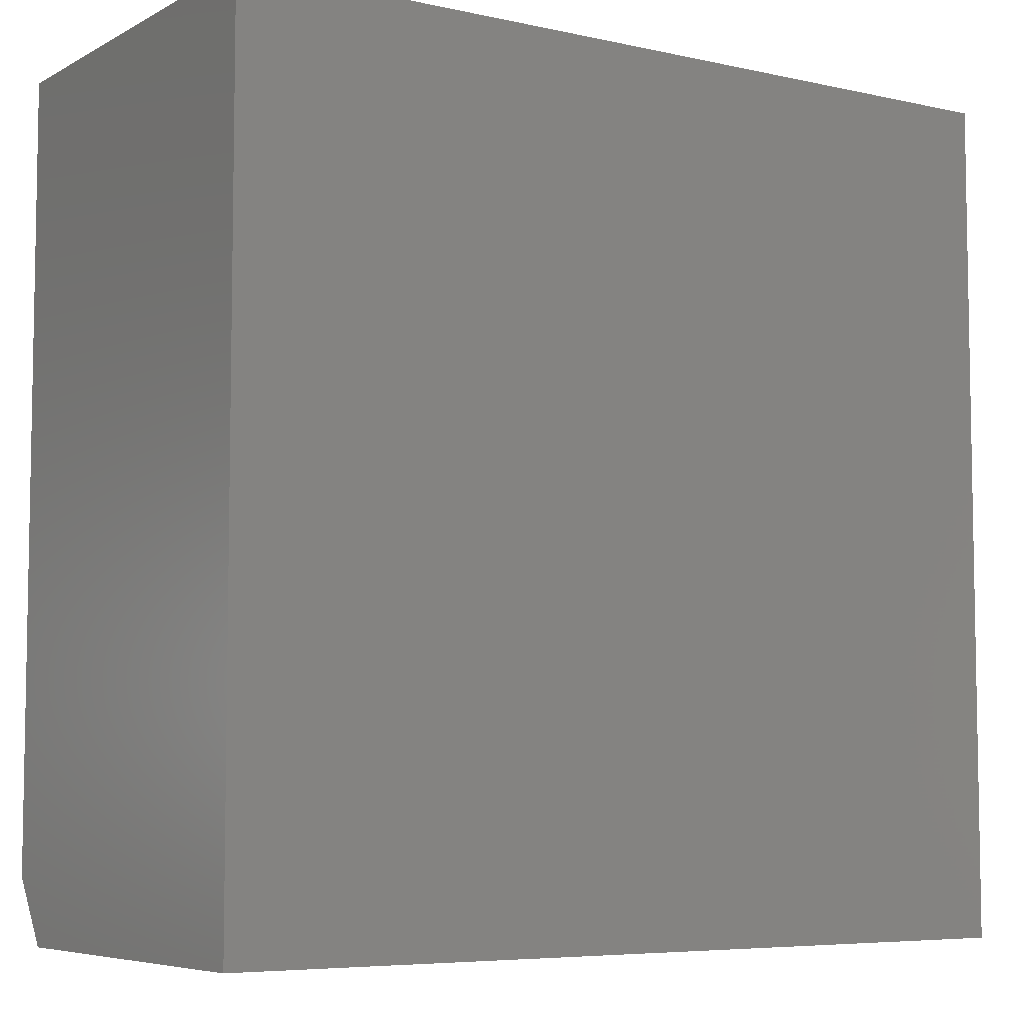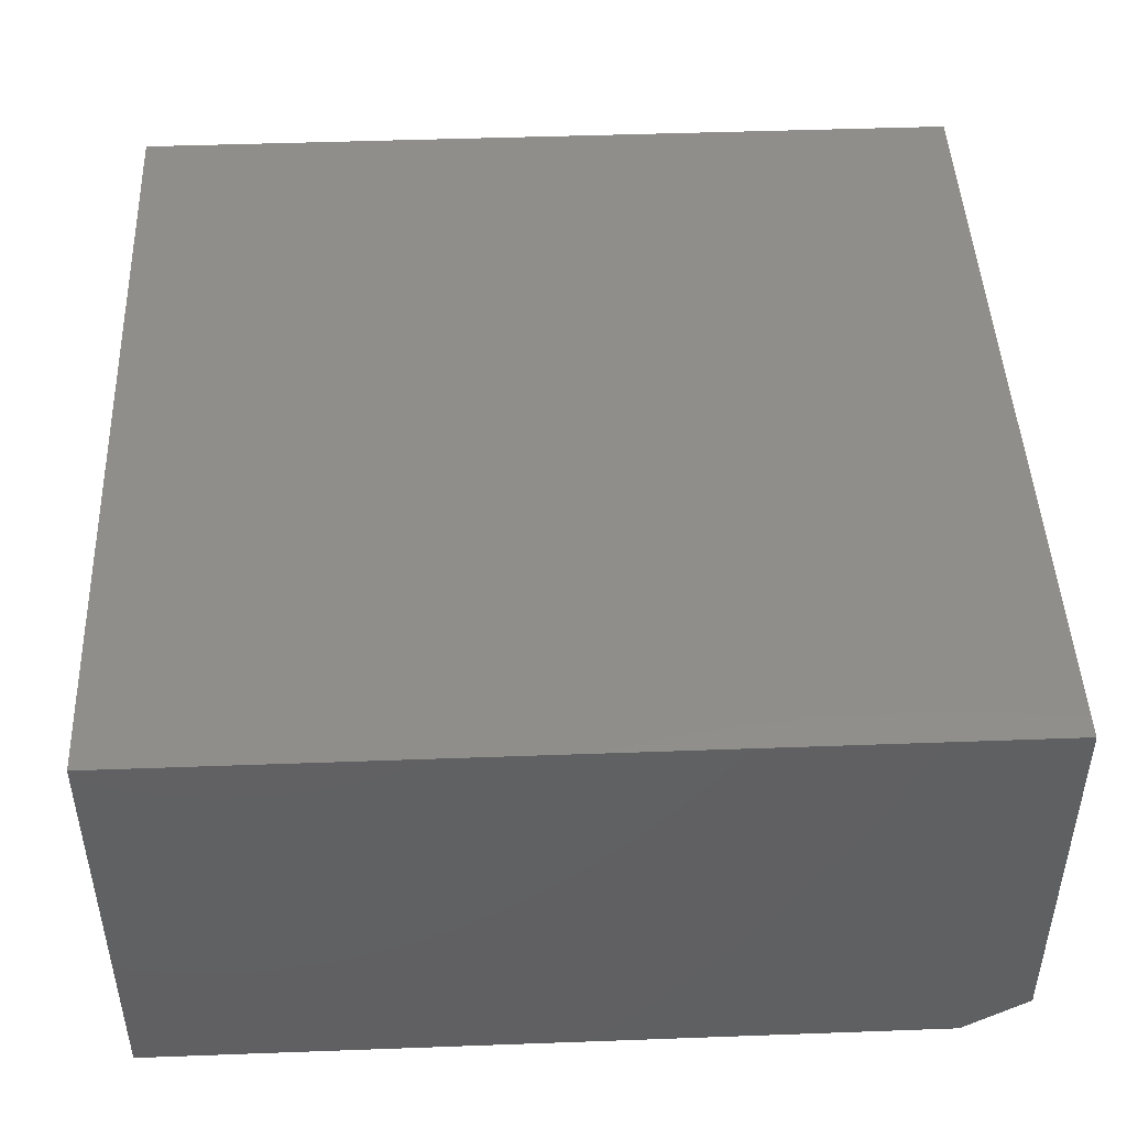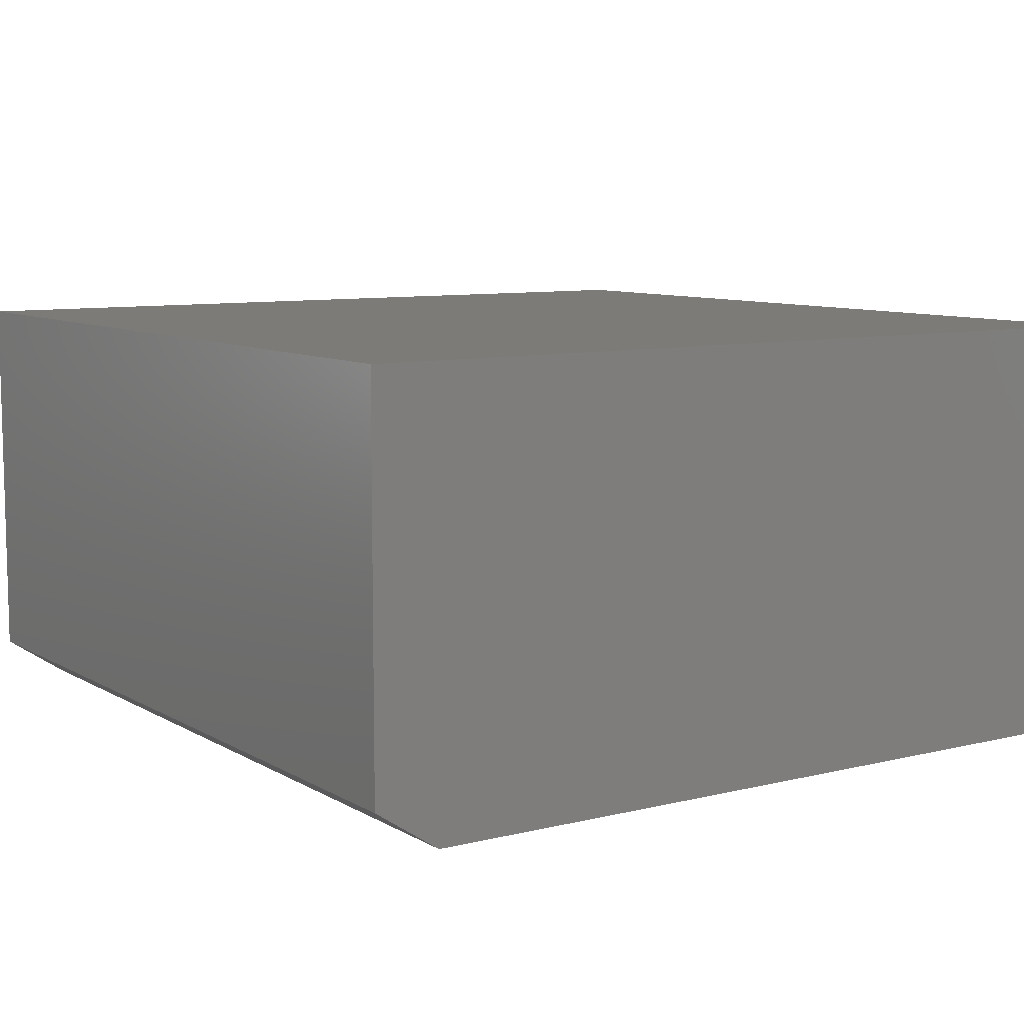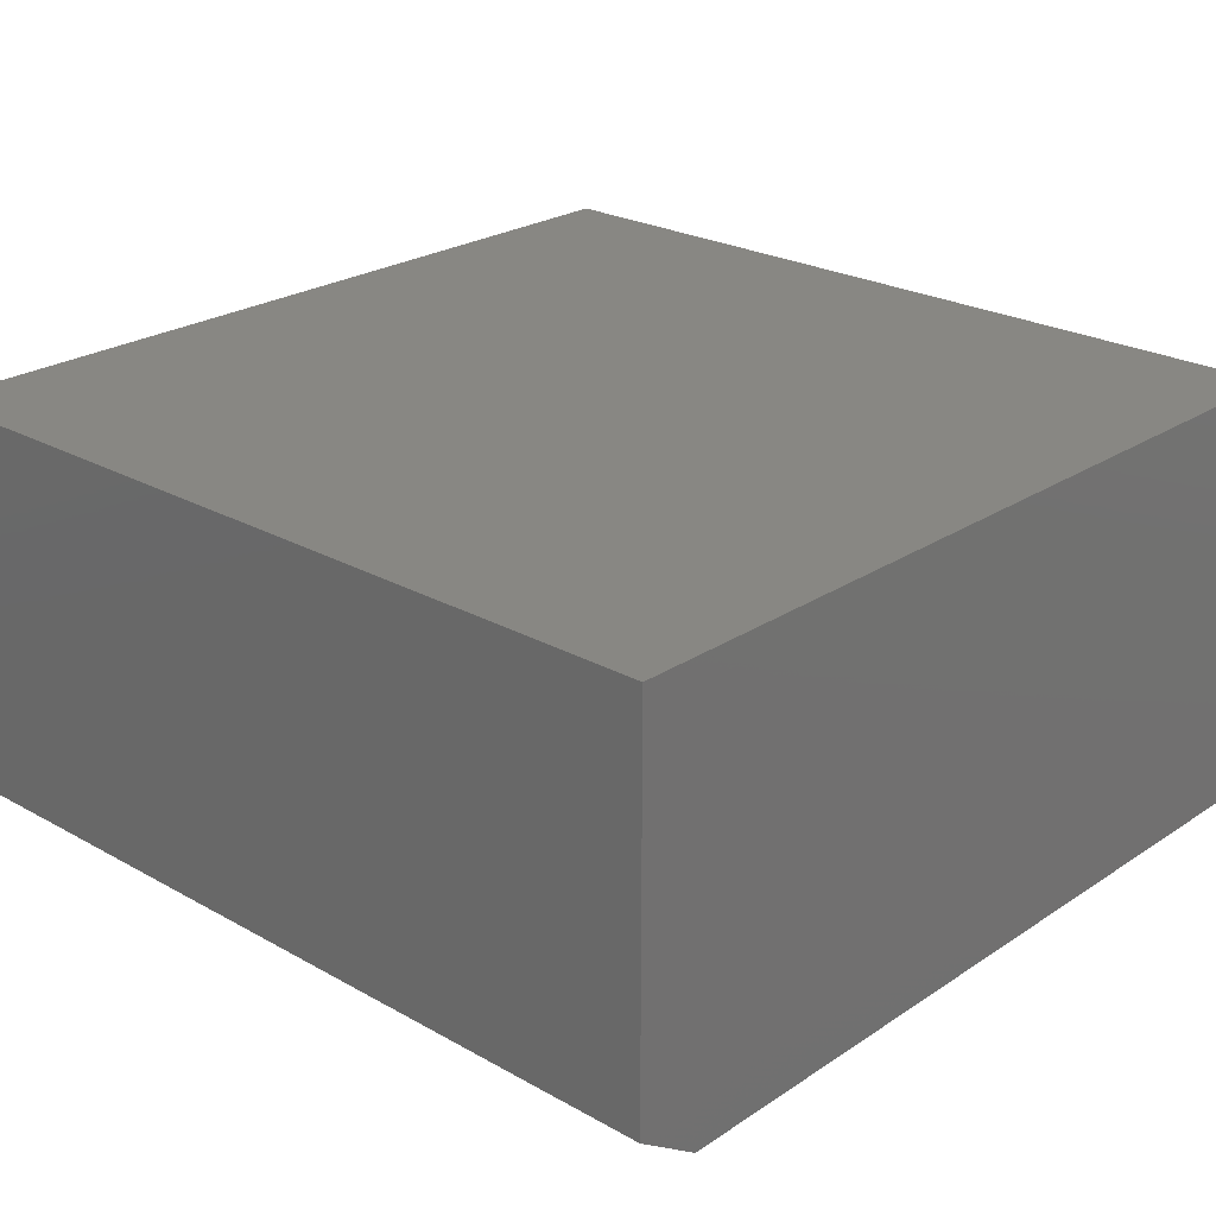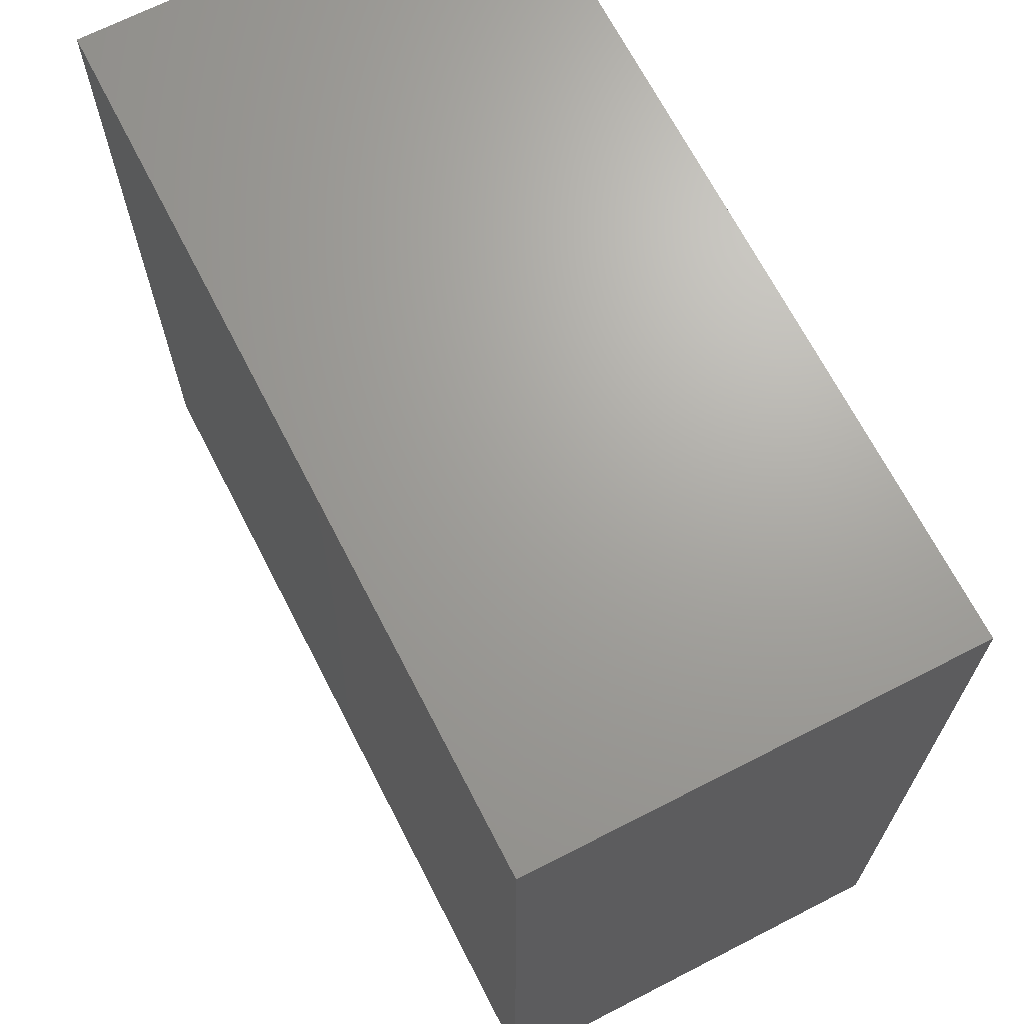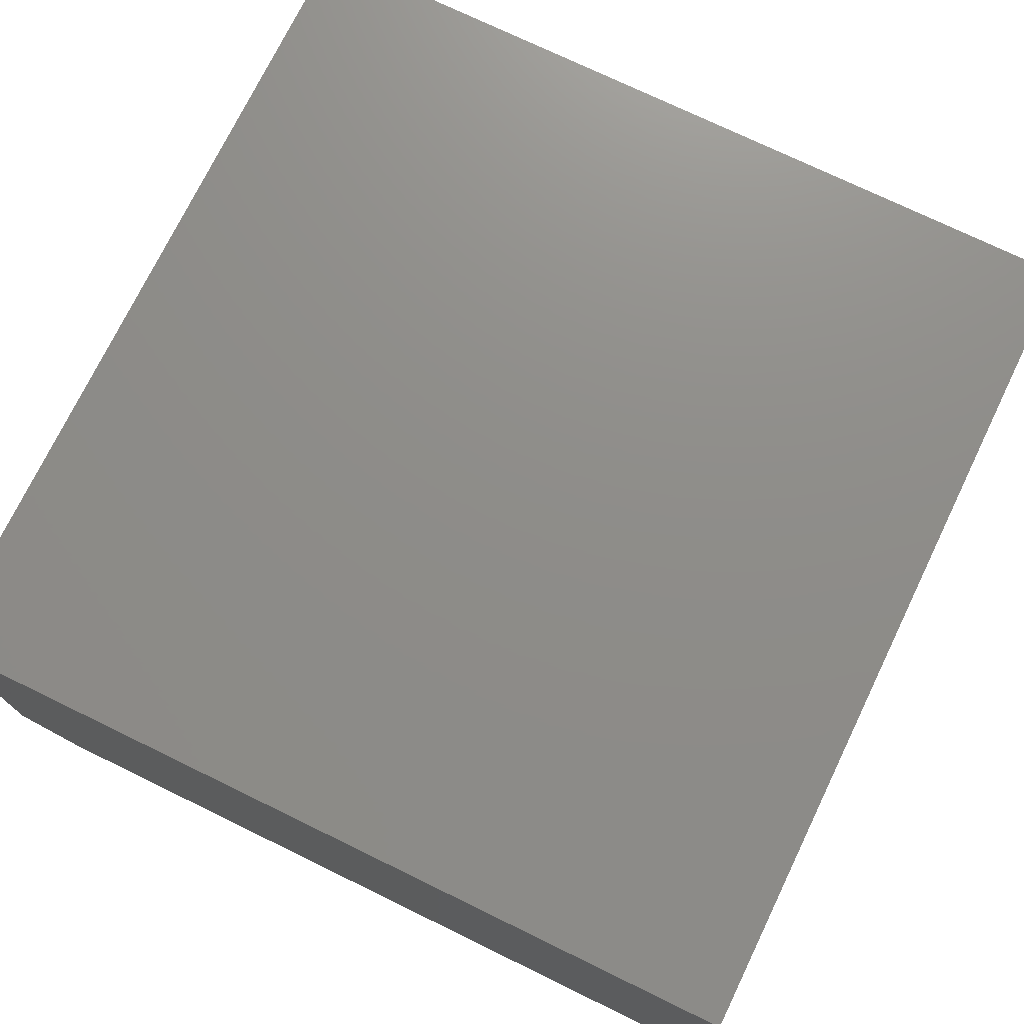
<metadata>
{"format":"stl","ext":"stl","renderer":"f3d","projection":"perspective","resolution":1024,"background":"white","views":[{"elev":-6.3,"azim":146.5,"up":"+Z"},{"elev":46.1,"azim":87.6,"up":"+Y"},{"elev":8.7,"azim":-123.7,"up":"+Y"},{"elev":24.3,"azim":-137.3,"up":"+Y"},{"elev":68.1,"azim":62.8,"up":"+Z"},{"elev":74.2,"azim":-64.1,"up":"+Y"}]}
</metadata>
<code>
# stl→obj: 10 verts, 16 faces
v -0.75 0.2266 0
v -0.75 0.5072 0
v -0.1328 0.2266 0
v -0.1328 0.5072 0
v -0.75 0.1953 0.6172
v -0.75 0.5072 0.6172
v -0.75 0.1953 0.04688
v -0.1328 0.5072 0.6172
v -0.1328 0.1953 0.6172
v -0.1328 0.1953 0.04688
f 1 2 3
f 3 2 4
f 5 6 7
f 7 6 2
f 7 2 1
f 8 9 4
f 4 9 10
f 4 10 3
f 7 10 5
f 5 10 9
f 7 1 10
f 10 1 3
f 5 9 6
f 6 9 8
f 4 2 8
f 8 2 6

</code>
